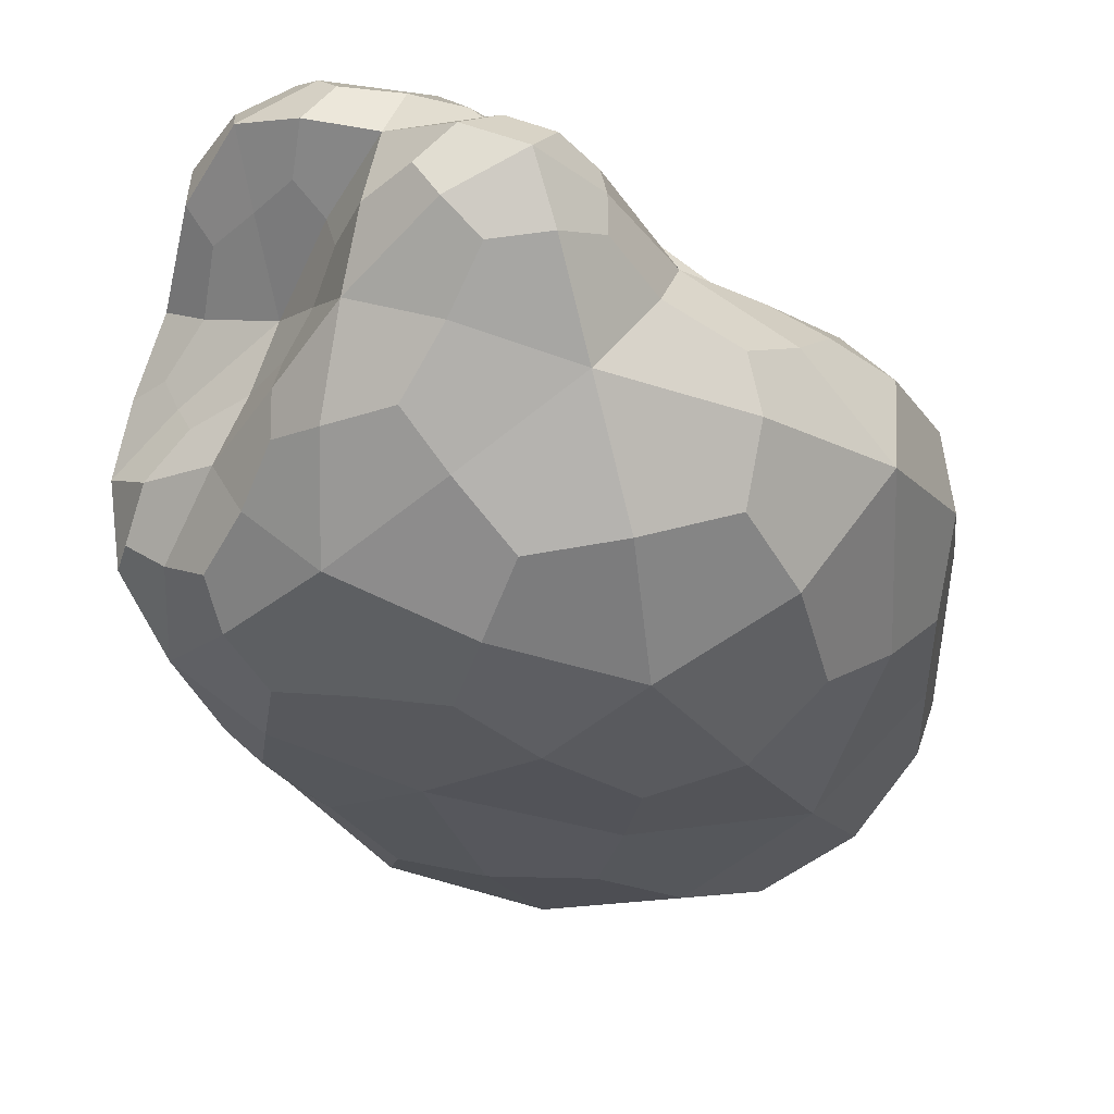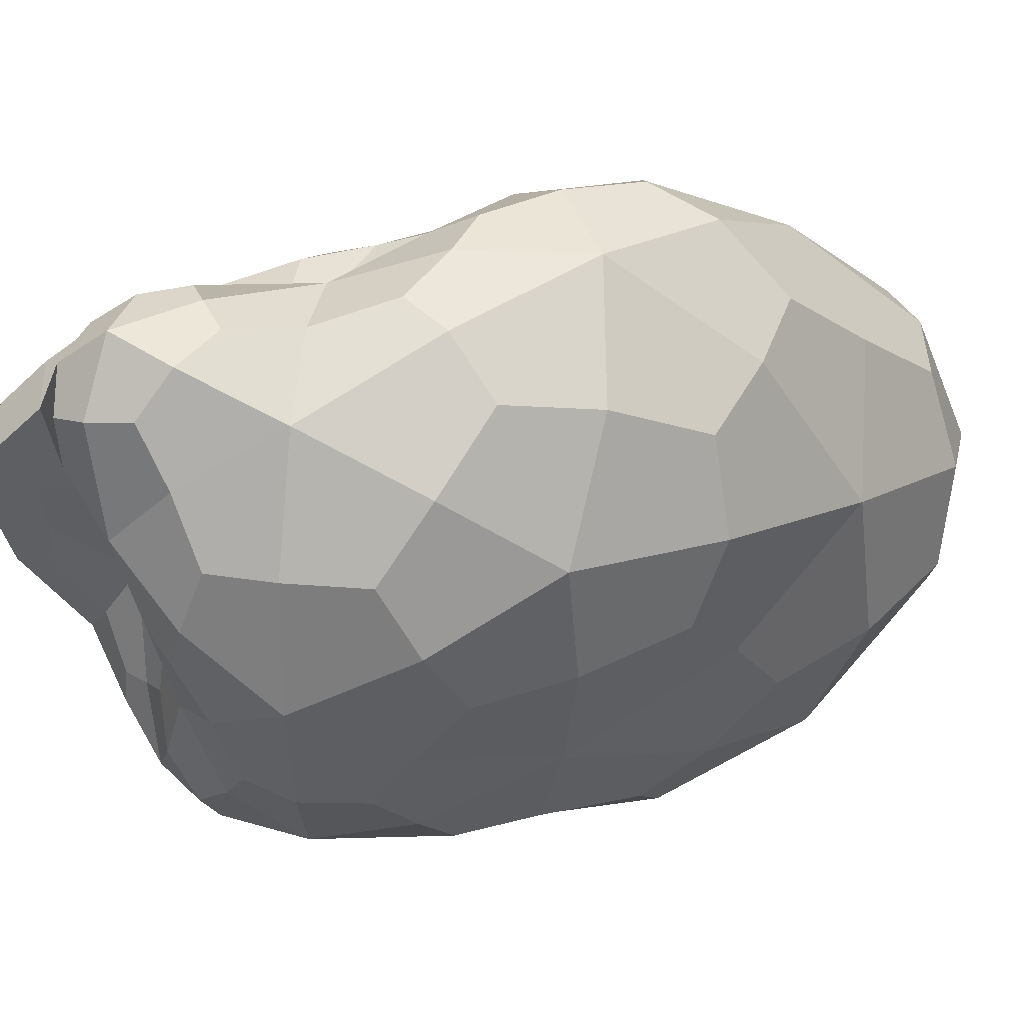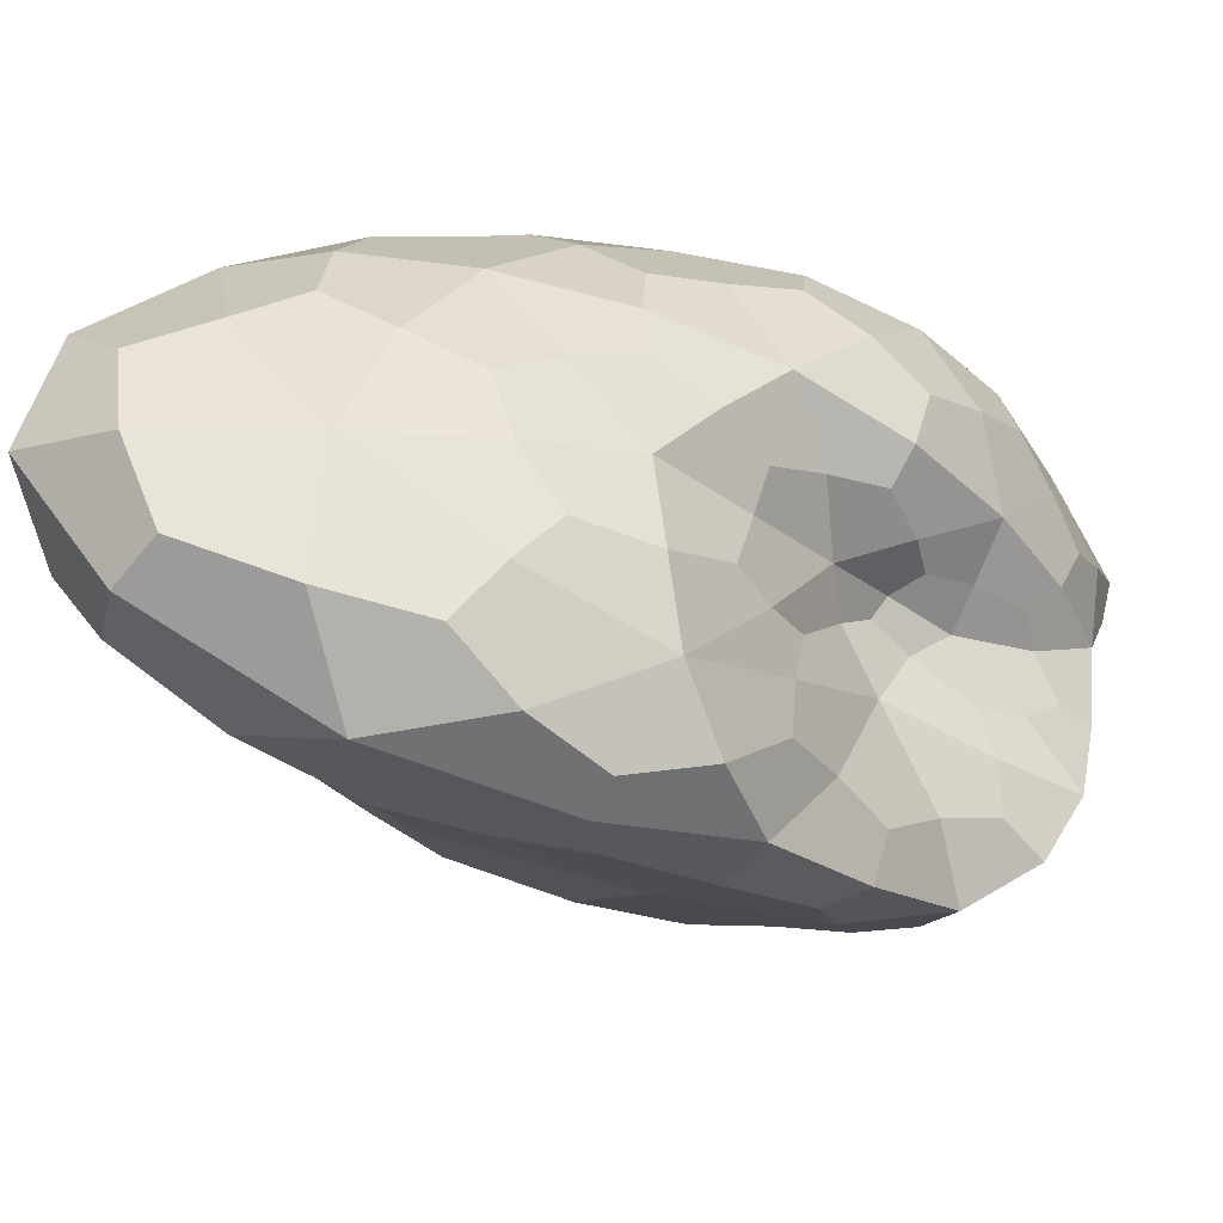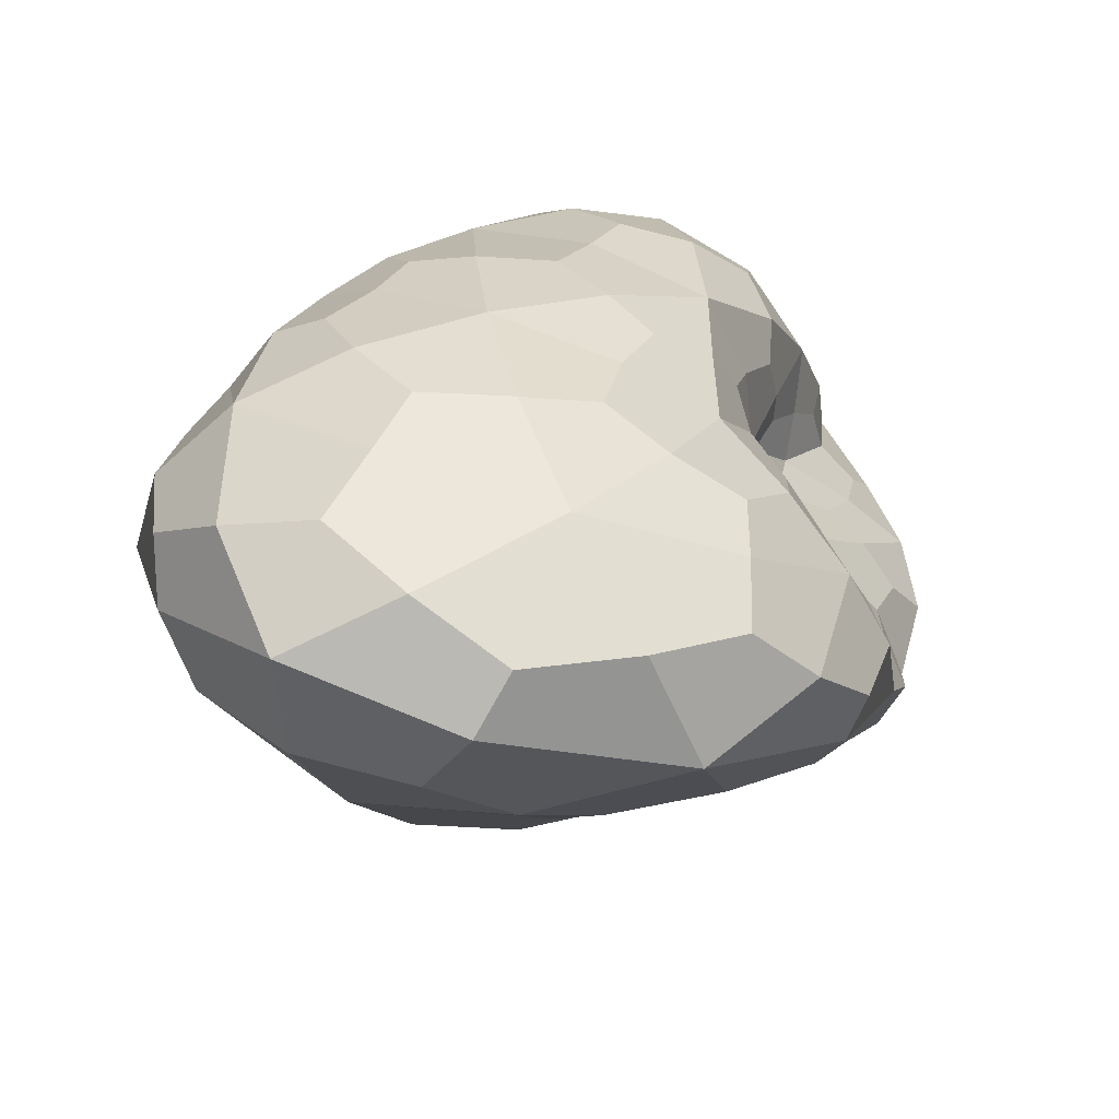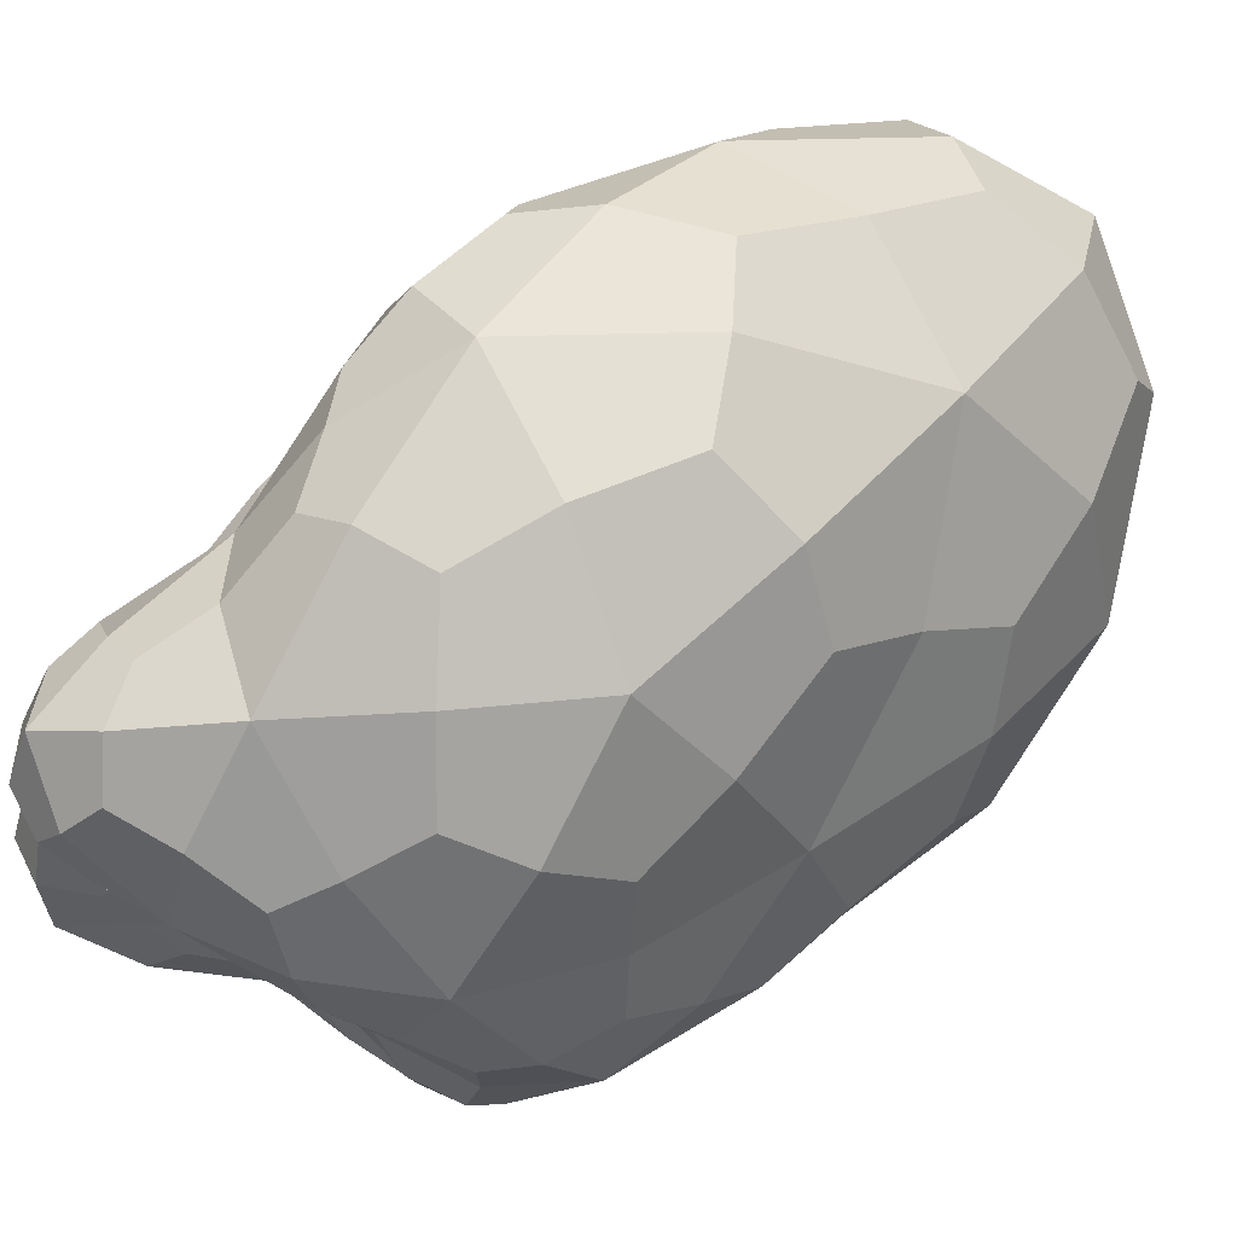
<metadata>
{"format":"obj","ext":"obj","renderer":"f3d","projection":"perspective","resolution":1024,"background":"white","views":[{"elev":-68.2,"azim":60.7,"up":"+Z"},{"elev":-67.6,"azim":110.3,"up":"+Z"},{"elev":29.4,"azim":-91.5,"up":"+Z"},{"elev":37.5,"azim":-132.6,"up":"+Z"},{"elev":-63.9,"azim":144.4,"up":"+Z"}]}
</metadata>
<code>
o Icosphere
v -0.000358 0.001104 -0.001491
v -0.002244 0.000148 -9.5e-05
v -0.001514 0.003179 0.001346
v 0.001089 0.001357 1.2e-05
v 0.001478 -0.000523 -0.001318
v -0.00053 -0.001034 -0.001104
v -0.001469 0.000597 0.001278
v 0.000438 0.001329 0.001347
v 0.000787 -7e-05 4.5e-05
v 0.000782 -0.001639 -0.000684
v -0.000637 -0.000786 -6.3e-05
v 0.000223 -0.000692 0.001048
v -0.001093 0.002518 -0.000111
v -0.001661 0.000617 -0.000739
v -0.002605 0.001799 0.000645
v -0.001555 -0.00076 -0.000928
v -0.000553 -0.000437 -0.001586
v 0.00085 0.001731 -0.000726
v 0.000251 0.002628 0.000633
v 0.000802 0.000142 -0.00151
v 0.001155 0.000406 -0.000639
v 0.000522 -0.00092 -0.001394
v -0.001146 -0.00041 -8.7e-05
v -0.00097 -0.001379 -0.000714
v -0.001842 0.001852 0.001588
v -0.002212 0.000499 0.000765
v 0.000756 0.001375 0.00069
v -0.000314 0.002418 0.001619
v 0.001299 -0.000265 -0.00051
v 0.000808 0.00041 2.8e-05
v 8.4e-05 -0.001054 -0.000708
v 0.001141 -0.001077 -0.000985
v -0.000923 -0.000211 0.000467
v -0.000668 0.001271 0.001754
v 0.000924 0.000514 0.000609
v 0.001248 -0.000894 -0.000314
v -0.000243 -0.001507 -0.000367
v -0.000767 -2.5e-05 0.001321
v -0.000512 -0.001007 0.000464
v 0.00039 0.000436 0.001377
v 0.001023 -0.000379 0.000548
v 0.000603 -0.001412 9.2e-05
v -0.000701 0.001842 -0.000937
v -0.002125 0.00033 -0.000384
v -0.002202 0.002717 0.001084
v -0.001929 -0.000328 -0.000536
v -0.000555 -0.000845 -0.001381
v 0.000262 0.001529 -0.001224
v 0.000858 0.00199 0.00027
v 0.000256 0.000658 -0.001622
v 0.00139 -0.000107 -0.001044
v -3.2e-05 -0.000978 -0.001249
v -0.001761 -0.000178 -9e-05
v -0.000803 -0.001116 -0.000391
v -0.001796 0.002689 0.001578
v -0.00187 0.000552 0.001057
v 0.000943 0.001378 0.000343
v 0.000132 0.001856 0.001522
v 0.001503 -0.000413 -0.000955
v 0.000731 0.00015 3e-05
v -0.000233 -0.001024 -0.000888
v 0.000987 -0.001405 -0.000844
v -0.001263 0.000165 0.000886
v -4.2e-05 0.001399 0.001637
v 0.00082 0.000188 0.000294
v 0.001107 -0.001403 -0.000566
v -0.000531 -0.001183 -0.000215
v -0.001132 0.000306 0.001315
v -0.00018 -0.000931 0.000825
v 0.000441 0.000937 0.001395
v 0.000935 -0.0002 0.000261
v 0.00074 -0.001651 -0.00038
v -0.001433 0.003069 0.000729
v -0.001025 0.000919 -0.001217
v -0.002582 0.000876 0.000243
v -0.001071 -0.001003 -0.001099
v -0.000478 0.000316 -0.001659
v 0.00111 0.00162 -0.000303
v -0.000678 0.003143 0.001085
v 0.00124 -0.00027 -0.00145
v 0.001132 0.000915 -0.000302
v 0.001136 -0.000771 -0.001456
v -0.00078 -0.000585 -8.6e-05
v -0.000825 -0.001254 -0.000921
v -0.001716 0.00115 0.001476
v -0.002345 0.000337 0.000349
v 0.00063 0.001381 0.001052
v -0.00094 0.002989 0.001596
v 0.000981 -0.000156 -0.000206
v 0.000967 0.000844 2.6e-05
v 0.000473 -0.001382 -0.000708
v 0.001387 -0.000834 -0.001217
v -0.000685 -0.000485 0.000169
v -0.001183 0.000936 0.001587
v 0.000766 0.000935 0.000994
v 0.001034 -0.000427 -0.00011
v 0.000308 -0.001659 -0.000549
v -0.000282 -0.000407 0.001253
v -0.000591 -0.000883 0.000168
v 0.000325 -0.000166 0.001278
v 0.000702 -0.000578 0.000867
v 0.000433 -0.001097 0.00062
v 5e-06 -0.001318 0.000305
v -0.000374 -0.001316 2.9e-05
v 0.000171 -0.001586 -0.000172
v 0.000915 -0.000948 0.00035
v 0.001042 -0.00122 -0.00013
v 0.001153 -0.000668 0.000106
v 0.000799 1.8e-05 0.001
v 0.000994 0.000103 0.000603
v 0.000786 0.000506 0.001015
v -0.000226 0.000226 0.001481
v -0.000131 0.000868 0.001633
v -0.000759 0.000616 0.001606
v -0.000682 -0.000574 0.00092
v -0.000903 -0.00017 0.000891
v -0.000719 -0.0006 0.000471
v -0.000635 -0.001457 -0.000552
v -0.000515 -0.001265 -0.000705
v -0.000123 -0.001347 -0.00056
v 0.001273 -0.001041 -0.000685
v 0.001366 -0.000705 -0.000796
v 0.001292 -0.000565 -0.000423
v 0.000825 0.000462 0.000299
v 0.000836 0.000838 0.000328
v 0.000872 0.000894 0.000627
v -0.000518 0.001908 0.001777
v -0.001125 0.002311 0.00175
v -0.001243 0.00161 0.001748
v -0.001536 0.000101 0.000598
v -0.001673 7e-06 0.000332
v -0.000976 -0.000249 0.000199
v 0.000653 -0.001099 -0.000877
v 0.000314 -0.000974 -0.001025
v 0.000884 -0.001028 -0.001215
v 0.000992 7.7e-05 -0.000232
v 0.001254 2.7e-05 -0.000573
v 0.000984 0.000393 -0.000267
v 0.000331 0.001982 0.001184
v 0.000592 0.002043 0.000721
v -3.2e-05 0.002672 0.001219
v -0.002229 0.001172 0.001219
v -0.002406 0.001946 0.001217
v -0.002626 0.001129 0.000776
v -0.001059 -0.00096 -0.000457
v -0.00143 -0.000667 -0.000524
v -0.001299 -0.001163 -0.00085
v 2.2e-05 -0.000746 -0.001555
v 0.000141 -0.000172 -0.001673
v 0.000703 -0.000501 -0.001559
v 0.001111 0.000317 -0.001111
v 0.000891 0.000958 -0.001209
v 0.001124 0.00105 -0.000716
v 0.000619 0.002301 -5.9e-05
v -2.9e-05 0.002279 -0.000496
v -0.000388 0.00281 0.000305
v -0.001155 -0.000641 -0.001291
v -0.001684 -0.000198 -0.000898
v -0.001135 1.7e-05 -0.00129
v -0.002026 0.002319 0.000317
v -0.001509 0.00165 -0.000472
v -0.002244 0.00127 -4.6e-05
v -0.001105 0.001508 -0.000907
v -0.001955 -0.000106 -0.000627
v -0.000153 0.001953 -0.000925
v 0.00053 0.00107 -0.001407
v -2.8e-05 0.000251 -0.001717
v -0.001706 -0.000408 -0.000396
v -0.002217 0.002511 0.001342
v 0.00083 0.00182 0.000453
v 0.001427 -0.000162 -0.000859
v 3.3e-05 -0.000976 -0.001038
v -0.001939 3.5e-05 0.000213
v -0.001308 0.002734 0.001699
v 0.000923 0.000999 0.000232
v 0.001464 -0.000663 -0.001011
v -0.00053 -0.001181 -0.000825
v -0.001089 8.9e-05 0.001028
v 0.000104 0.001078 0.001585
v 0.000921 3.6e-05 0.000383
v 0.000995 -0.001467 -0.00037
v -0.00051 -0.001127 3e-06
v 9.2e-05 -0.001158 0.000593
v -9.1e-05 -0.00144 4.9e-05
v 0.00042 -0.001701 -0.000391
v 0.000714 -0.000909 0.000623
v 0.001084 -0.000952 0.000108
v 0.001041 -0.000429 8.7e-05
v 0.000644 -0.000235 0.001084
v 0.000903 0.000214 0.000875
v 0.000692 0.000799 0.001144
v -6.3e-05 -0.000122 0.001377
v -0.000386 0.000587 0.001605
v -0.001053 0.000612 0.001534
v -0.000427 -0.000661 0.001035
v -0.000786 -0.000464 0.000756
v -0.000657 -0.000651 0.000263
v -0.000674 -0.001295 -0.000414
v -0.000461 -0.001373 -0.000602
v 0.000219 -0.001468 -0.000608
v 0.001162 -0.001326 -0.000734
v 0.001339 -0.000765 -0.000626
v 0.001106 -0.000377 -0.000252
v 0.000756 0.000268 0.000202
v 0.000852 0.000713 0.00041
v 0.000798 0.001063 0.000874
v -0.000133 0.001766 0.001682
v -0.000968 0.001958 0.001795
v -0.001399 0.00125 0.00163
v -0.001582 0.000252 0.000832
v -0.001382 -5e-05 0.000375
v -0.000752 -0.000405 8.8e-05
v 0.000721 -0.001307 -0.000818
v 0.00061 -0.001021 -0.00103
v 0.001173 -0.000929 -0.001338
v 0.000869 2.6e-05 -0.000137
v 0.001065 0.000158 -0.000344
v 0.00102 0.000694 -0.000176
v 0.000381 0.001758 0.001272
v 0.000326 0.002248 0.00105
v -0.000534 0.003032 0.001356
v -0.001985 0.000949 0.001276
v -0.002485 0.001417 0.00109
v -0.002617 0.000783 0.00047
v -0.00087 -0.000887 -0.000309
v -0.001276 -0.00097 -0.00063
v -0.001118 -0.001194 -0.000975
v -0.000182 -0.000889 -0.001425
v 0.000291 -0.000507 -0.001616
v 0.001074 -0.000528 -0.001527
v 0.001275 -4.1e-05 -0.001229
v 0.001066 0.000786 -0.001009
v 0.001169 0.001207 -0.00045
v 0.000928 0.002016 -3.1e-05
v 0.000104 0.002511 -8.7e-05
v -0.000849 0.003103 0.000728
v -0.000945 -0.000846 -0.001282
v -0.00135 -0.000311 -0.001179
v -0.000898 0.000396 -0.001439
v -0.001969 0.002801 0.000732
v -0.001973 0.001765 -6.3e-05
v -0.002373 0.000825 -5.8e-05
f 1 74 163 43
f 14 161 163 74
f 13 43 163 161
f 2 44 164 46
f 14 158 164 44
f 16 46 164 158
f 1 43 165 48
f 13 155 165 43
f 18 48 165 155
f 1 48 166 50
f 18 152 166 48
f 20 50 166 152
f 1 50 167 77
f 20 149 167 50
f 17 77 167 149
f 2 46 168 53
f 16 146 168 46
f 23 53 168 146
f 3 45 169 55
f 15 143 169 45
f 25 55 169 143
f 4 49 170 57
f 19 140 170 49
f 27 57 170 140
f 5 51 171 59
f 21 137 171 51
f 29 59 171 137
f 6 52 172 61
f 22 134 172 52
f 31 61 172 134
f 2 53 173 86
f 23 131 173 53
f 26 86 173 131
f 3 55 174 88
f 25 128 174 55
f 28 88 174 128
f 4 57 175 90
f 27 125 175 57
f 30 90 175 125
f 5 59 176 92
f 29 122 176 59
f 32 92 176 122
f 6 61 177 84
f 31 119 177 61
f 24 84 177 119
f 7 63 178 68
f 33 116 178 63
f 38 68 178 116
f 8 64 179 70
f 34 113 179 64
f 40 70 179 113
f 9 65 180 71
f 35 110 180 65
f 41 71 180 110
f 10 66 181 72
f 36 107 181 66
f 42 72 181 107
f 11 67 182 99
f 37 104 182 67
f 39 99 182 104
f 39 103 183 69
f 42 102 183 103
f 12 69 183 102
f 39 104 184 103
f 37 105 184 104
f 42 103 184 105
f 37 97 185 105
f 10 72 185 97
f 42 105 185 72
f 42 106 186 102
f 41 101 186 106
f 12 102 186 101
f 42 107 187 106
f 36 108 187 107
f 41 106 187 108
f 36 96 188 108
f 9 71 188 96
f 41 108 188 71
f 41 109 189 101
f 40 100 189 109
f 12 101 189 100
f 41 110 190 109
f 35 111 190 110
f 40 109 190 111
f 35 95 191 111
f 8 70 191 95
f 40 111 191 70
f 40 112 192 100
f 38 98 192 112
f 12 100 192 98
f 40 113 193 112
f 34 114 193 113
f 38 112 193 114
f 34 94 194 114
f 7 68 194 94
f 38 114 194 68
f 38 115 195 98
f 39 69 195 115
f 12 98 195 69
f 38 116 196 115
f 33 117 196 116
f 39 115 196 117
f 33 93 197 117
f 11 99 197 93
f 39 117 197 99
f 24 118 198 54
f 37 67 198 118
f 11 54 198 67
f 24 119 199 118
f 31 120 199 119
f 37 118 199 120
f 31 91 200 120
f 10 97 200 91
f 37 120 200 97
f 32 121 201 62
f 36 66 201 121
f 10 62 201 66
f 32 122 202 121
f 29 123 202 122
f 36 121 202 123
f 29 89 203 123
f 9 96 203 89
f 36 123 203 96
f 30 124 204 60
f 35 65 204 124
f 9 60 204 65
f 30 125 205 124
f 27 126 205 125
f 35 124 205 126
f 27 87 206 126
f 8 95 206 87
f 35 126 206 95
f 28 127 207 58
f 34 64 207 127
f 8 58 207 64
f 28 128 208 127
f 25 129 208 128
f 34 127 208 129
f 25 85 209 129
f 7 94 209 85
f 34 129 209 94
f 26 130 210 56
f 33 63 210 130
f 7 56 210 63
f 26 131 211 130
f 23 132 211 131
f 33 130 211 132
f 23 83 212 132
f 11 93 212 83
f 33 132 212 93
f 31 133 213 91
f 32 62 213 133
f 10 91 213 62
f 31 134 214 133
f 22 135 214 134
f 32 133 214 135
f 22 82 215 135
f 5 92 215 82
f 32 135 215 92
f 29 136 216 89
f 30 60 216 136
f 9 89 216 60
f 29 137 217 136
f 21 138 217 137
f 30 136 217 138
f 21 81 218 138
f 4 90 218 81
f 30 138 218 90
f 27 139 219 87
f 28 58 219 139
f 8 87 219 58
f 27 140 220 139
f 19 141 220 140
f 28 139 220 141
f 19 79 221 141
f 3 88 221 79
f 28 141 221 88
f 25 142 222 85
f 26 56 222 142
f 7 85 222 56
f 25 143 223 142
f 15 144 223 143
f 26 142 223 144
f 15 75 224 144
f 2 86 224 75
f 26 144 224 86
f 23 145 225 83
f 24 54 225 145
f 11 83 225 54
f 23 146 226 145
f 16 147 226 146
f 24 145 226 147
f 16 76 227 147
f 6 84 227 76
f 24 147 227 84
f 17 148 228 47
f 22 52 228 148
f 6 47 228 52
f 17 149 229 148
f 20 150 229 149
f 22 148 229 150
f 20 80 230 150
f 5 82 230 80
f 22 150 230 82
f 20 151 231 80
f 21 51 231 151
f 5 80 231 51
f 20 152 232 151
f 18 153 232 152
f 21 151 232 153
f 18 78 233 153
f 4 81 233 78
f 21 153 233 81
f 18 154 234 78
f 19 49 234 154
f 4 78 234 49
f 18 155 235 154
f 13 156 235 155
f 19 154 235 156
f 13 73 236 156
f 3 79 236 73
f 19 156 236 79
f 16 157 237 76
f 17 47 237 157
f 6 76 237 47
f 16 158 238 157
f 14 159 238 158
f 17 157 238 159
f 14 74 239 159
f 1 77 239 74
f 17 159 239 77
f 13 160 240 73
f 15 45 240 160
f 3 73 240 45
f 13 161 241 160
f 14 162 241 161
f 15 160 241 162
f 14 44 242 162
f 2 75 242 44
f 15 162 242 75

</code>
